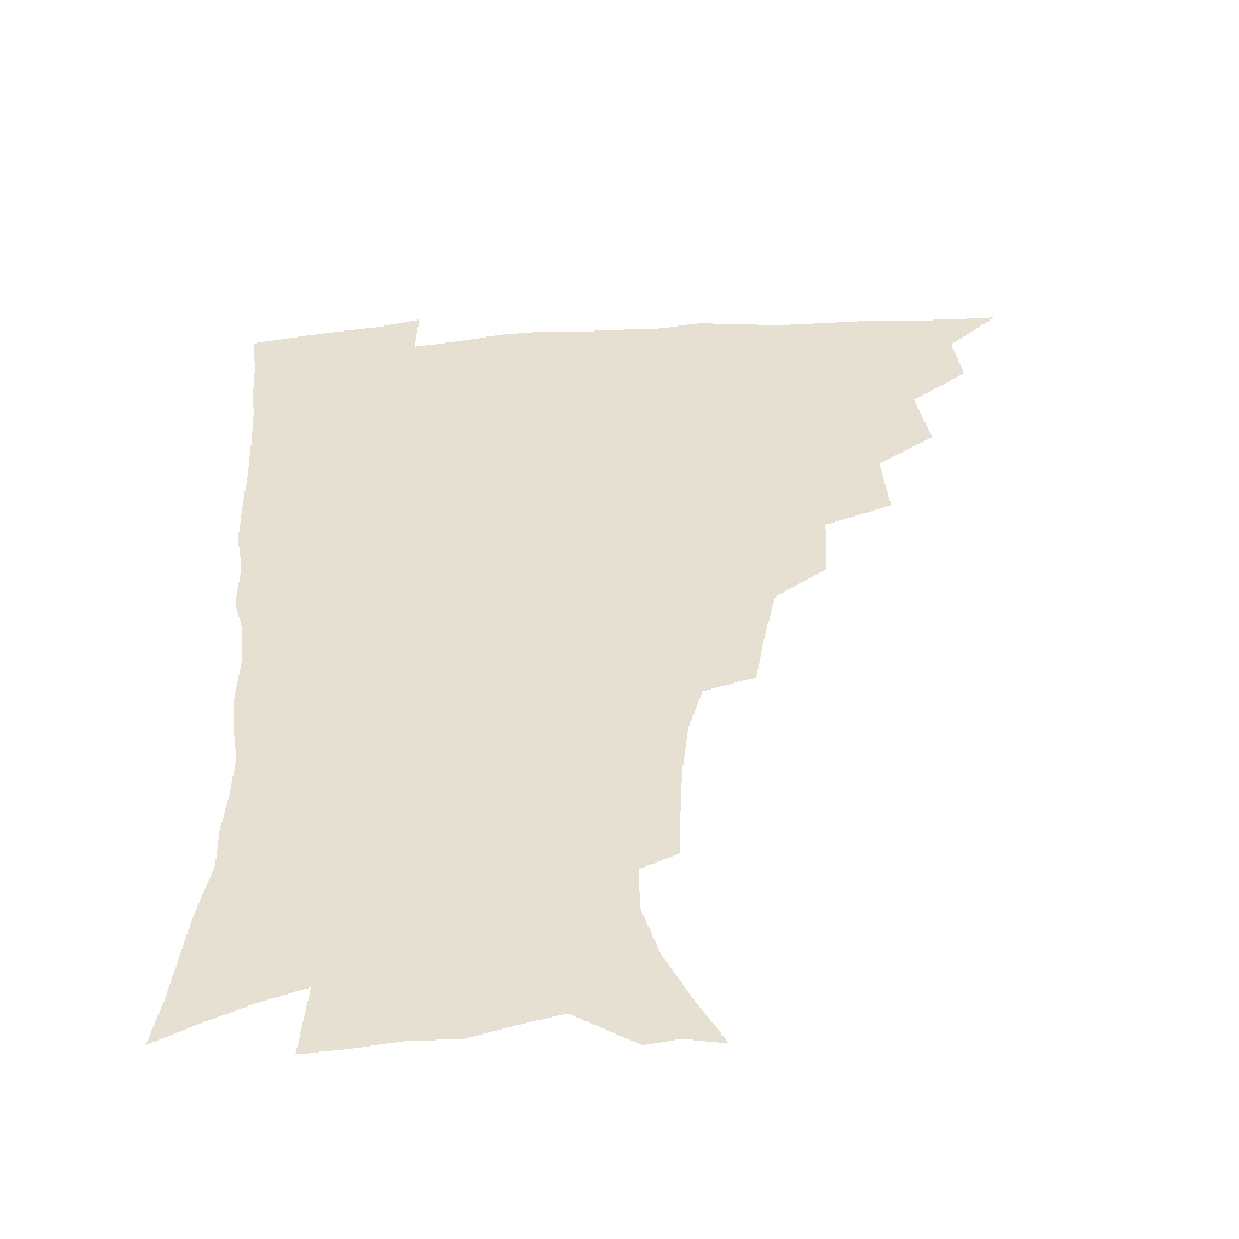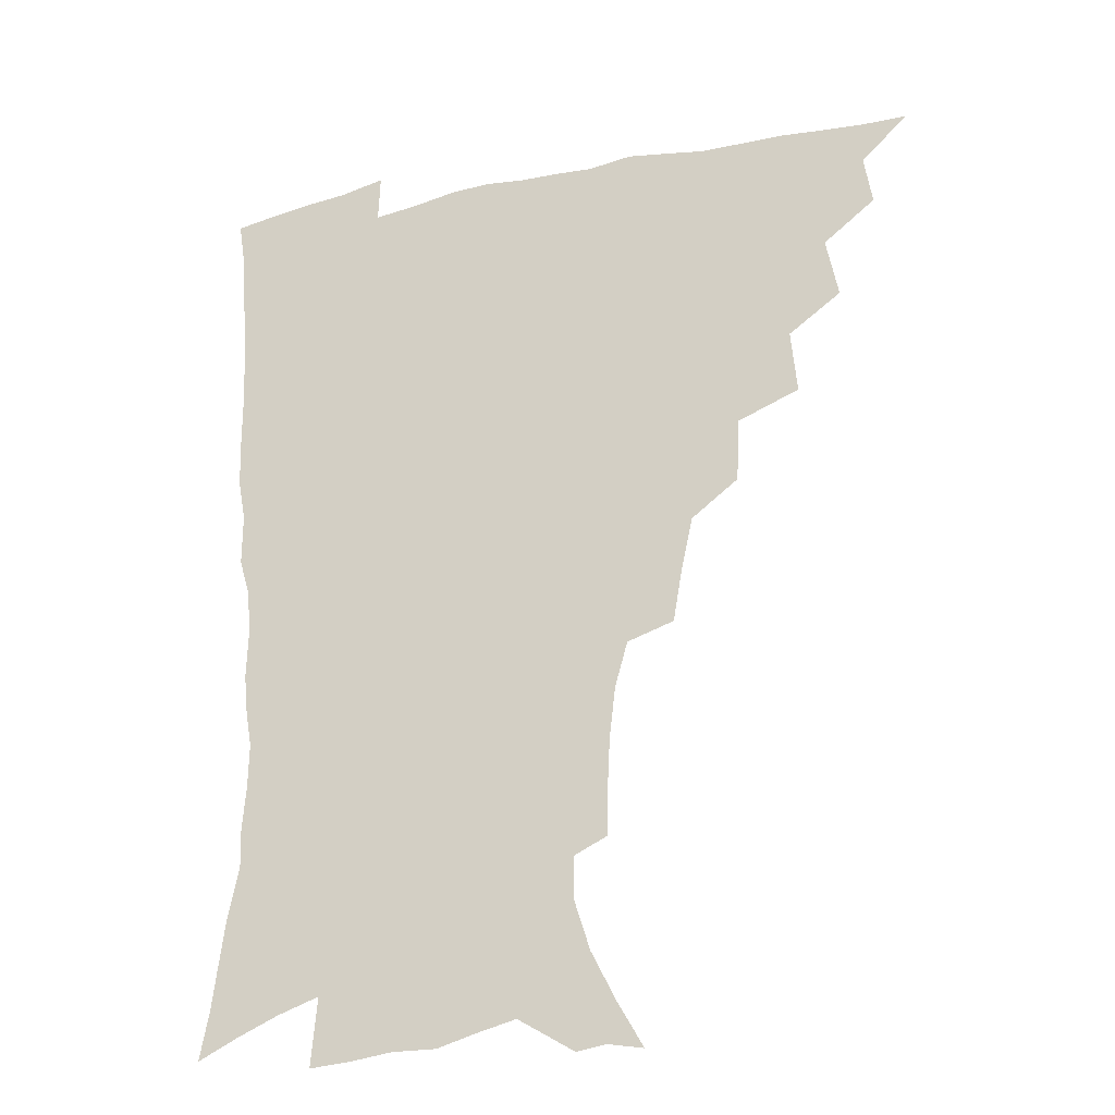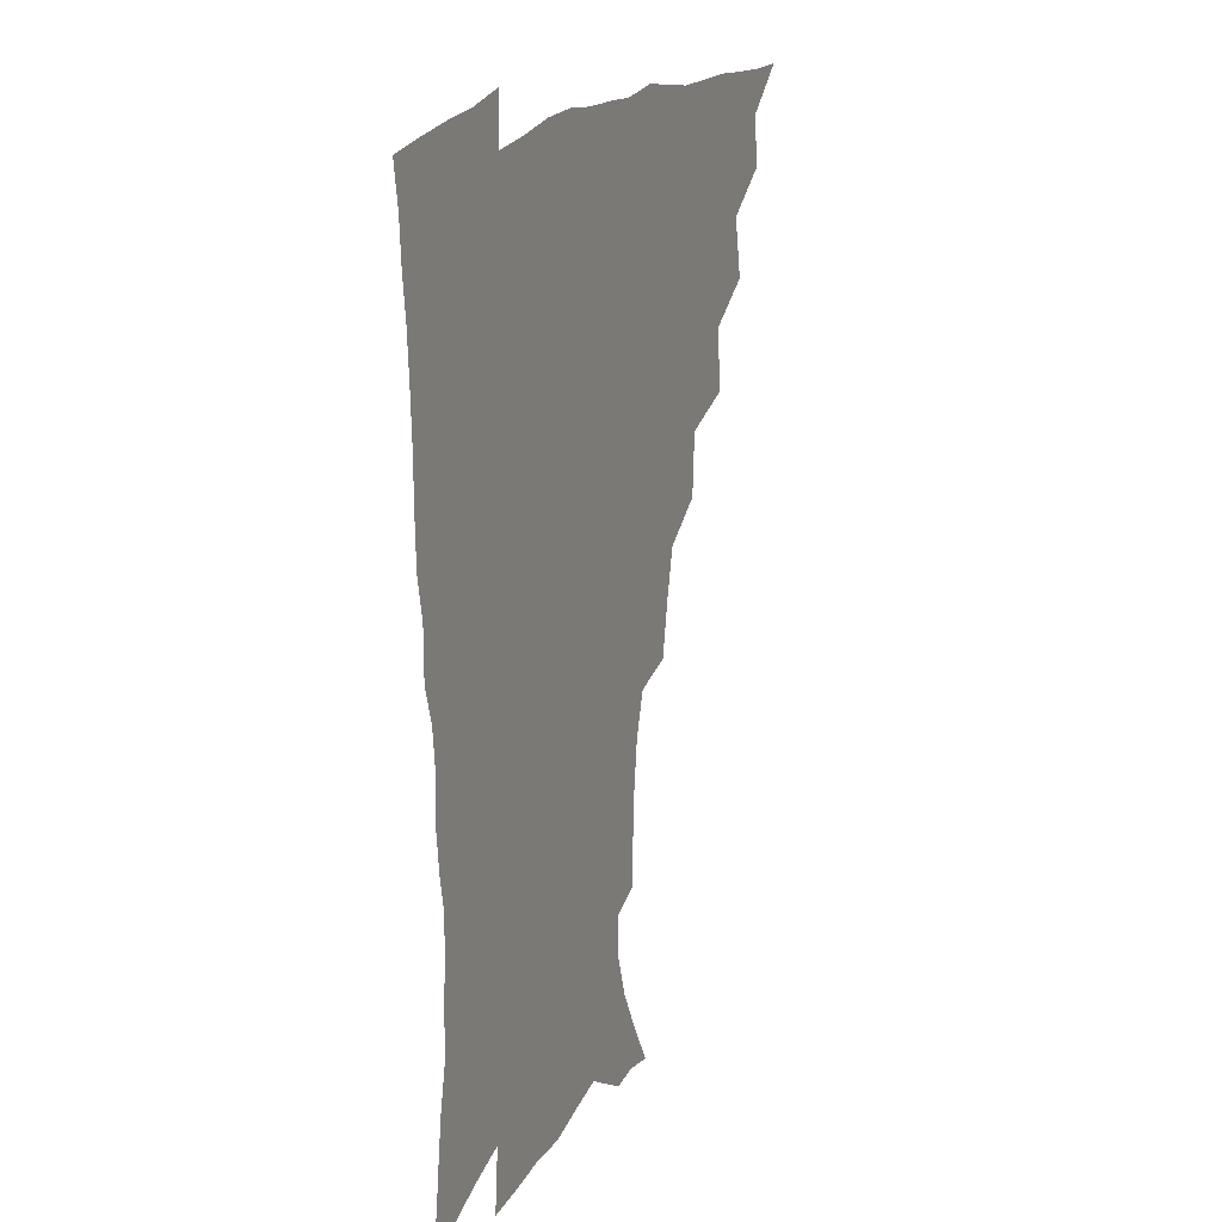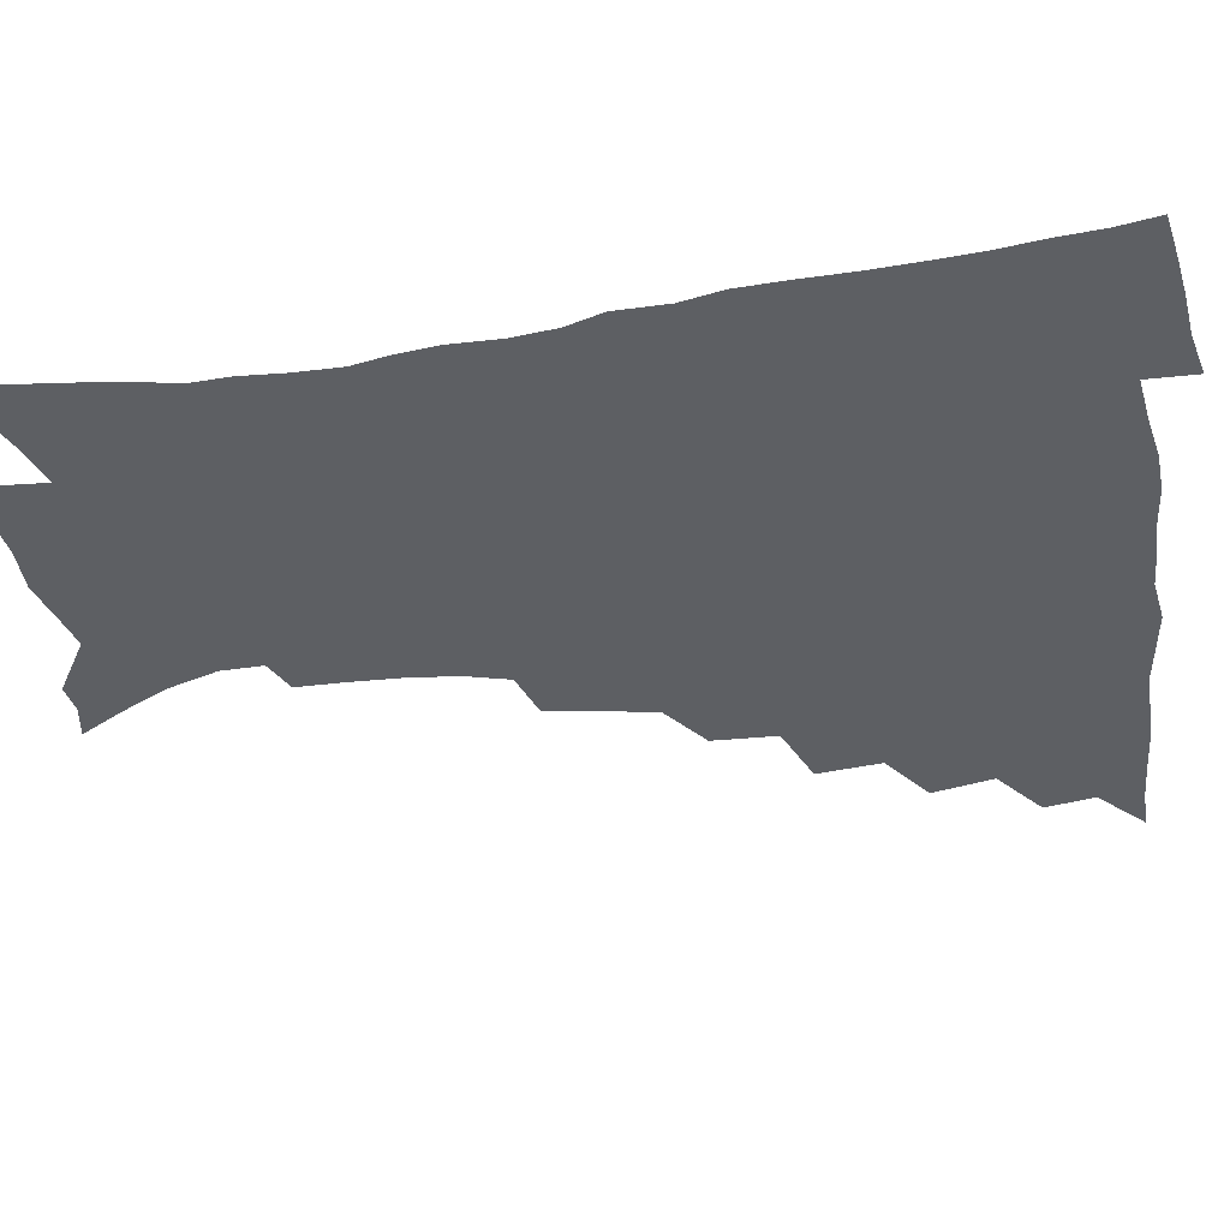
<metadata>
{"format":"obj","ext":"obj","renderer":"f3d","projection":"perspective","resolution":1024,"background":"white","views":[{"elev":-49.9,"azim":-175.7,"up":"+Y"},{"elev":-26.2,"azim":-160.0,"up":"+Y"},{"elev":20.0,"azim":114.6,"up":"+Y"},{"elev":-40.4,"azim":99.7,"up":"+Z"}]}
</metadata>
<code>
v 450.6 493.2 0
v 464.5 459.9 0
v 467.4 477.9 0
v 467 493.5 0
v 478.8 423.7 0
v 483.2 445.8 0
v 483.5 462.7 0
v 483.4 478.6 0
v 482.3 494.7 0
v 495.6 387.5 0
v 497.7 410.6 0
v 499.7 431.1 0
v 500.5 448.3 0
v 500.2 464.2 0
v 498.8 479.8 0
v 497.5 496.2 0
v 518.8 356.2 0
v 517.5 379.2 0
v 517.3 400.1 0
v 517.9 419.5 0
v 518 436 0
v 516.6 450.4 0
v 515.4 465.4 0
v 514.3 480.4 0
v 512.9 496.4 0
v 543.1 305.8 0
v 539.7 325.5 0
v 535.7 343.8 0
v 535.8 370.1 0
v 534.5 388.3 0
v 533.2 404.9 0
v 532.3 420.5 0
v 532.2 436.5 0
v 531.7 451.6 0
v 530.7 466.4 0
v 529.2 481.4 0
v 527.9 496.7 0
v 567.8 231.3 0
v 567.5 248.5 0
v 566.6 266.1 0
v 564.4 284.5 0
v 559.9 300.6 0
v 556 318.9 0
v 553.5 338.8 0
v 551.7 358.2 0
v 549.7 374.7 0
v 549.5 393.6 0
v 548.9 409.3 0
v 548.6 424.6 0
v 547.7 438.7 0
v 547.7 453 0
v 545.5 467.7 0
v 543.9 482.6 0
v 542.3 499 0
v 555.9 159 0
v 564.9 174.8 0
v 573.9 192.7 0
v 579.6 210.8 0
v 579.8 225.8 0
v 579.3 243.6 0
v 578.5 260.7 0
v 577 278.3 0
v 574.2 294 0
v 570.8 309.3 0
v 568.4 328.1 0
v 566.4 345.6 0
v 565.4 364.6 0
v 563.9 379.9 0
v 563.1 395.6 0
v 563.3 412.1 0
v 562.8 426.5 0
v 562.5 440.7 0
v 561.3 454.5 0
v 559.7 468.9 0
v 558.4 483.7 0
v 556.4 501.2 0
v 568.6 161.4 0
v 580.2 181.9 0
v 588.3 202.9 0
v 590.8 220.3 0
v 590.7 236.4 0
v 589.6 251.1 0
v 588.8 268.3 0
v 587.4 286.7 0
v 585.3 303.2 0
v 582.6 317 0
v 580.6 333.6 0
v 579.7 352.3 0
v 578.3 367.6 0
v 577.9 384.5 0
v 577.5 399.7 0
v 577.1 414.1 0
v 576.9 428.5 0
v 576.4 441.6 0
v 575.6 455.1 0
v 574.3 469.3 0
v 572.9 484.3 0
v 572.1 499.3 0
v 579.1 159.9 0
v 593.9 187.4 0
v 599.6 208.1 0
v 601.5 227.1 0
v 601.1 242.5 0
v 600.5 259.3 0
v 599.7 275.9 0
v 597.8 290.8 0
v 596 306.4 0
v 594.6 324.1 0
v 593.3 339.9 0
v 592.1 355.2 0
v 591.3 370.3 0
v 590.6 384.5 0
v 590.5 400.1 0
v 590.4 415 0
v 590.1 428.4 0
v 590 442.3 0
v 589.5 455.7 0
v 588.7 469.6 0
v 587.7 483.9 0
v 586 500.3 0
v 599.4 172.5 0
v 607.9 194.3 0
v 611 213.3 0
v 611.5 228.5 0
v 611.2 244.4 0
v 610.6 258.7 0
v 609.8 280.2 0
v 608.6 295.8 0
v 607.3 310.4 0
v 606.1 325.6 0
v 605.1 341.3 0
v 604.4 357 0
v 604 372.5 0
v 604.1 388.2 0
v 603.6 401.5 0
v 603.9 416.5 0
v 603.7 429.3 0
v 603.5 442.5 0
v 603.6 456 0
v 602.9 469.9 0
v 601.6 485 0
v 600.1 500.8 0
v 613 169.2 0
v 619.3 194 0
v 621.6 214.1 0
v 622.2 232.8 0
v 621.6 245.8 0
v 621.1 262.5 0
v 620.2 282 0
v 619.4 296.1 0
v 618.4 313.6 0
v 617.7 328.6 0
v 617 343.1 0
v 616.7 358 0
v 616.5 374 0
v 616.5 388.9 0
v 616.5 402 0
v 616.7 416.1 0
v 617.3 430.2 0
v 617.4 443.1 0
v 617.5 456.2 0
v 617.2 469.6 0
v 616.3 484.1 0
v 613.9 502.4 0
v 627.5 165.2 0
v 631.4 194 0
v 632.7 217.9 0
v 632.7 233 0
v 632.3 250.4 0
v 631.8 264 0
v 630.9 281.4 0
v 630.3 296.6 0
v 629.5 313 0
v 629 329.2 0
v 628.9 341.3 0
v 628.6 359.7 0
v 628.7 374.1 0
v 628.9 387.9 0
v 629.2 402.5 0
v 629.7 416.3 0
v 630.2 429.8 0
v 630.8 443.2 0
v 631.3 456.2 0
v 631.1 469.7 0
v 630.2 485.3 0
v 628.5 501.9 0
v 643.3 165.6 0
v 644 194.3 0
v 644.1 213.3 0
v 643.4 232.8 0
v 643 248.3 0
v 642 268.6 0
v 641.7 282.4 0
v 641.2 297.1 0
v 640.8 312.2 0
v 640.2 328.9 0
v 640.6 342.6 0
v 640.6 358.5 0
v 640.8 373 0
v 641.3 387.2 0
v 641.6 402.2 0
v 642.4 415.8 0
v 643 429.7 0
v 643.8 442.7 0
v 644.7 455.9 0
v 645 469.6 0
v 645.4 483.7 0
v 644.6 499.3 0
v 658.5 163.7 0
v 657.1 190.6 0
v 655.6 211.9 0
v 654.5 230.9 0
v 653.8 247.7 0
v 653.2 264.1 0
v 652.3 281.2 0
v 652.1 295.8 0
v 652 310.8 0
v 651.8 326.2 0
v 652.9 338.7 0
v 652.3 356.8 0
v 653 371 0
v 653.7 385.2 0
v 654.7 399.1 0
v 655.1 414.4 0
v 656.1 427.9 0
v 657.2 441 0
v 658.2 455.7 0
v 659 468.9 0
v 660 482.5 0
v 660 497.6 0
v 659.3 515.1 0
v 672.9 162.7 0
v 670.8 186.9 0
v 668.4 206.8 0
v 666.3 226.4 0
v 665 244.3 0
v 663.7 262.3 0
v 663.2 278.2 0
v 662.9 293.8 0
v 663.2 308.1 0
v 663.7 322.3 0
v 664.2 337.4 0
v 664.5 353 0
v 665.5 367.2 0
v 666.6 381.3 0
v 667 397.5 0
v 668.1 411.6 0
v 668.9 426.6 0
v 670.3 440 0
v 671.3 454.5 0
v 672.7 467.8 0
v 674 481.5 0
v 675.2 495.3 0
v 675.2 511.8 0
v 685.7 181.9 0
v 681.3 202.5 0
v 678.3 222.4 0
v 676.7 239.5 0
v 675.8 255.7 0
v 674.8 272.5 0
v 674.4 288.4 0
v 674.8 303 0
v 675.5 317.5 0
v 676.3 332.5 0
v 677.2 347.2 0
v 678.1 362.4 0
v 678.9 378.2 0
v 679.5 394.3 0
v 681.1 408.4 0
v 682.4 423 0
v 683.8 437.3 0
v 684.4 453 0
v 686.3 466.4 0
v 687.8 480.1 0
v 689.2 493.9 0
v 690 510.6 0
v 700.2 175.7 0
v 695.3 196 0
v 692.1 214.3 0
v 689.8 231.7 0
v 688.6 247.7 0
v 686.9 265.3 0
v 687.2 279.8 0
v 686.7 296.2 0
v 688.2 309.7 0
v 689 324.9 0
v 689.1 341.7 0
v 691.3 355.4 0
v 692.5 371 0
v 694.5 385.8 0
v 694.7 403.1 0
v 695.9 418.8 0
v 697.2 434.4 0
v 698.9 449.2 0
v 699.8 464.9 0
v 701.9 478.4 0
v 702.9 492.4 0
v 704.7 508.7 0
v 714.6 168.7 0
v 711.4 185.7 0
v 709.4 201.2 0
v 707.2 217.2 0
v 703.2 236.4 0
v 703.7 249.7 0
v 702.3 266.3 0
v 702.1 282.1 0
v 704.3 294.8 0
v 705.8 309.3 0
v 705.2 327.5 0
v 706.7 343 0
v 710.5 356.2 0
v 710.4 374.7 0
v 713.2 389.8 0
v 713.6 407.5 0
v 713.7 425.9 0
v 714.4 443.5 0
v 715.3 460.5 0
v 717 476 0
v 717.9 491.4 0
v 720.1 506.3 0
f 3 4 1
f 6 7 2
f 2 7 3
f 7 8 3
f 3 8 4
f 8 9 4
f 11 12 5
f 5 12 6
f 12 13 6
f 6 13 7
f 13 14 7
f 7 14 8
f 14 15 8
f 8 15 9
f 15 16 9
f 18 19 10
f 10 19 11
f 19 20 11
f 11 20 12
f 20 21 12
f 12 21 13
f 21 22 13
f 13 22 14
f 22 23 14
f 14 23 15
f 23 24 15
f 15 24 16
f 24 25 16
f 28 29 17
f 17 29 18
f 29 30 18
f 18 30 19
f 30 31 19
f 19 31 20
f 31 32 20
f 20 32 21
f 32 33 21
f 21 33 22
f 33 34 22
f 22 34 23
f 34 35 23
f 23 35 24
f 35 36 24
f 24 36 25
f 36 37 25
f 42 43 26
f 26 43 27
f 43 44 27
f 27 44 28
f 44 45 28
f 28 45 29
f 45 46 29
f 29 46 30
f 46 47 30
f 30 47 31
f 47 48 31
f 31 48 32
f 48 49 32
f 32 49 33
f 49 50 33
f 33 50 34
f 50 51 34
f 34 51 35
f 51 52 35
f 35 52 36
f 52 53 36
f 36 53 37
f 53 54 37
f 59 60 38
f 38 60 39
f 60 61 39
f 39 61 40
f 61 62 40
f 40 62 41
f 62 63 41
f 41 63 42
f 63 64 42
f 42 64 43
f 64 65 43
f 43 65 44
f 65 66 44
f 44 66 45
f 66 67 45
f 45 67 46
f 67 68 46
f 46 68 47
f 68 69 47
f 47 69 48
f 69 70 48
f 48 70 49
f 70 71 49
f 49 71 50
f 71 72 50
f 50 72 51
f 72 73 51
f 51 73 52
f 73 74 52
f 52 74 53
f 74 75 53
f 53 75 54
f 75 76 54
f 55 77 56
f 77 78 56
f 56 78 57
f 78 79 57
f 57 79 58
f 79 80 58
f 58 80 59
f 80 81 59
f 59 81 60
f 81 82 60
f 60 82 61
f 82 83 61
f 61 83 62
f 83 84 62
f 62 84 63
f 84 85 63
f 63 85 64
f 85 86 64
f 64 86 65
f 86 87 65
f 65 87 66
f 87 88 66
f 66 88 67
f 88 89 67
f 67 89 68
f 89 90 68
f 68 90 69
f 90 91 69
f 69 91 70
f 91 92 70
f 70 92 71
f 92 93 71
f 71 93 72
f 93 94 72
f 72 94 73
f 94 95 73
f 73 95 74
f 95 96 74
f 74 96 75
f 96 97 75
f 75 97 76
f 97 98 76
f 77 99 78
f 99 100 78
f 78 100 79
f 100 101 79
f 79 101 80
f 101 102 80
f 80 102 81
f 102 103 81
f 81 103 82
f 103 104 82
f 82 104 83
f 104 105 83
f 83 105 84
f 105 106 84
f 84 106 85
f 106 107 85
f 85 107 86
f 107 108 86
f 86 108 87
f 108 109 87
f 87 109 88
f 109 110 88
f 88 110 89
f 110 111 89
f 89 111 90
f 111 112 90
f 90 112 91
f 112 113 91
f 91 113 92
f 113 114 92
f 92 114 93
f 114 115 93
f 93 115 94
f 115 116 94
f 94 116 95
f 116 117 95
f 95 117 96
f 117 118 96
f 96 118 97
f 118 119 97
f 97 119 98
f 119 120 98
f 99 121 100
f 121 122 100
f 100 122 101
f 122 123 101
f 101 123 102
f 123 124 102
f 102 124 103
f 124 125 103
f 103 125 104
f 125 126 104
f 104 126 105
f 126 127 105
f 105 127 106
f 127 128 106
f 106 128 107
f 128 129 107
f 107 129 108
f 129 130 108
f 108 130 109
f 130 131 109
f 109 131 110
f 131 132 110
f 110 132 111
f 132 133 111
f 111 133 112
f 133 134 112
f 112 134 113
f 134 135 113
f 113 135 114
f 135 136 114
f 114 136 115
f 136 137 115
f 115 137 116
f 137 138 116
f 116 138 117
f 138 139 117
f 117 139 118
f 139 140 118
f 118 140 119
f 140 141 119
f 119 141 120
f 141 142 120
f 121 143 122
f 143 144 122
f 122 144 123
f 144 145 123
f 123 145 124
f 145 146 124
f 124 146 125
f 146 147 125
f 125 147 126
f 147 148 126
f 126 148 127
f 148 149 127
f 127 149 128
f 149 150 128
f 128 150 129
f 150 151 129
f 129 151 130
f 151 152 130
f 130 152 131
f 152 153 131
f 131 153 132
f 153 154 132
f 132 154 133
f 154 155 133
f 133 155 134
f 155 156 134
f 134 156 135
f 156 157 135
f 135 157 136
f 157 158 136
f 136 158 137
f 158 159 137
f 137 159 138
f 159 160 138
f 138 160 139
f 160 161 139
f 139 161 140
f 161 162 140
f 140 162 141
f 162 163 141
f 141 163 142
f 163 164 142
f 143 165 144
f 165 166 144
f 144 166 145
f 166 167 145
f 145 167 146
f 167 168 146
f 146 168 147
f 168 169 147
f 147 169 148
f 169 170 148
f 148 170 149
f 170 171 149
f 149 171 150
f 171 172 150
f 150 172 151
f 172 173 151
f 151 173 152
f 173 174 152
f 152 174 153
f 174 175 153
f 153 175 154
f 175 176 154
f 154 176 155
f 176 177 155
f 155 177 156
f 177 178 156
f 156 178 157
f 178 179 157
f 157 179 158
f 179 180 158
f 158 180 159
f 180 181 159
f 159 181 160
f 181 182 160
f 160 182 161
f 182 183 161
f 161 183 162
f 183 184 162
f 162 184 163
f 184 185 163
f 163 185 164
f 185 186 164
f 165 187 166
f 187 188 166
f 166 188 167
f 188 189 167
f 167 189 168
f 189 190 168
f 168 190 169
f 190 191 169
f 169 191 170
f 191 192 170
f 170 192 171
f 192 193 171
f 171 193 172
f 193 194 172
f 172 194 173
f 194 195 173
f 173 195 174
f 195 196 174
f 174 196 175
f 196 197 175
f 175 197 176
f 197 198 176
f 176 198 177
f 198 199 177
f 177 199 178
f 199 200 178
f 178 200 179
f 200 201 179
f 179 201 180
f 201 202 180
f 180 202 181
f 202 203 181
f 181 203 182
f 203 204 182
f 182 204 183
f 204 205 183
f 183 205 184
f 205 206 184
f 184 206 185
f 206 207 185
f 185 207 186
f 207 208 186
f 187 209 188
f 209 210 188
f 188 210 189
f 210 211 189
f 189 211 190
f 211 212 190
f 190 212 191
f 212 213 191
f 191 213 192
f 213 214 192
f 192 214 193
f 214 215 193
f 193 215 194
f 215 216 194
f 194 216 195
f 216 217 195
f 195 217 196
f 217 218 196
f 196 218 197
f 218 219 197
f 197 219 198
f 219 220 198
f 198 220 199
f 220 221 199
f 199 221 200
f 221 222 200
f 200 222 201
f 222 223 201
f 201 223 202
f 223 224 202
f 202 224 203
f 224 225 203
f 203 225 204
f 225 226 204
f 204 226 205
f 226 227 205
f 205 227 206
f 227 228 206
f 206 228 207
f 228 229 207
f 207 229 208
f 229 230 208
f 209 232 210
f 232 233 210
f 210 233 211
f 233 234 211
f 211 234 212
f 234 235 212
f 212 235 213
f 235 236 213
f 213 236 214
f 236 237 214
f 214 237 215
f 237 238 215
f 215 238 216
f 238 239 216
f 216 239 217
f 239 240 217
f 217 240 218
f 240 241 218
f 218 241 219
f 241 242 219
f 219 242 220
f 242 243 220
f 220 243 221
f 243 244 221
f 221 244 222
f 244 245 222
f 222 245 223
f 245 246 223
f 223 246 224
f 246 247 224
f 224 247 225
f 247 248 225
f 225 248 226
f 248 249 226
f 226 249 227
f 249 250 227
f 227 250 228
f 250 251 228
f 228 251 229
f 251 252 229
f 229 252 230
f 252 253 230
f 230 253 231
f 253 254 231
f 233 255 234
f 255 256 234
f 234 256 235
f 256 257 235
f 235 257 236
f 257 258 236
f 236 258 237
f 258 259 237
f 237 259 238
f 259 260 238
f 238 260 239
f 260 261 239
f 239 261 240
f 261 262 240
f 240 262 241
f 262 263 241
f 241 263 242
f 263 264 242
f 242 264 243
f 264 265 243
f 243 265 244
f 265 266 244
f 244 266 245
f 266 267 245
f 245 267 246
f 267 268 246
f 246 268 247
f 268 269 247
f 247 269 248
f 269 270 248
f 248 270 249
f 270 271 249
f 249 271 250
f 271 272 250
f 250 272 251
f 272 273 251
f 251 273 252
f 273 274 252
f 252 274 253
f 274 275 253
f 253 275 254
f 275 276 254
f 255 277 256
f 277 278 256
f 256 278 257
f 278 279 257
f 257 279 258
f 279 280 258
f 258 280 259
f 280 281 259
f 259 281 260
f 281 282 260
f 260 282 261
f 282 283 261
f 261 283 262
f 283 284 262
f 262 284 263
f 284 285 263
f 263 285 264
f 285 286 264
f 264 286 265
f 286 287 265
f 265 287 266
f 287 288 266
f 266 288 267
f 288 289 267
f 267 289 268
f 289 290 268
f 268 290 269
f 290 291 269
f 269 291 270
f 291 292 270
f 270 292 271
f 292 293 271
f 271 293 272
f 293 294 272
f 272 294 273
f 294 295 273
f 273 295 274
f 295 296 274
f 274 296 275
f 296 297 275
f 275 297 276
f 297 298 276
f 277 299 278
f 299 300 278
f 278 300 279
f 300 301 279
f 279 301 280
f 301 302 280
f 280 302 281
f 302 303 281
f 281 303 282
f 303 304 282
f 282 304 283
f 304 305 283
f 283 305 284
f 305 306 284
f 284 306 285
f 306 307 285
f 285 307 286
f 307 308 286
f 286 308 287
f 308 309 287
f 287 309 288
f 309 310 288
f 288 310 289
f 310 311 289
f 289 311 290
f 311 312 290
f 290 312 291
f 312 313 291
f 291 313 292
f 313 314 292
f 292 314 293
f 314 315 293
f 293 315 294
f 315 316 294
f 294 316 295
f 316 317 295
f 295 317 296
f 317 318 296
f 296 318 297
f 318 319 297
f 297 319 298
f 319 320 298

</code>
